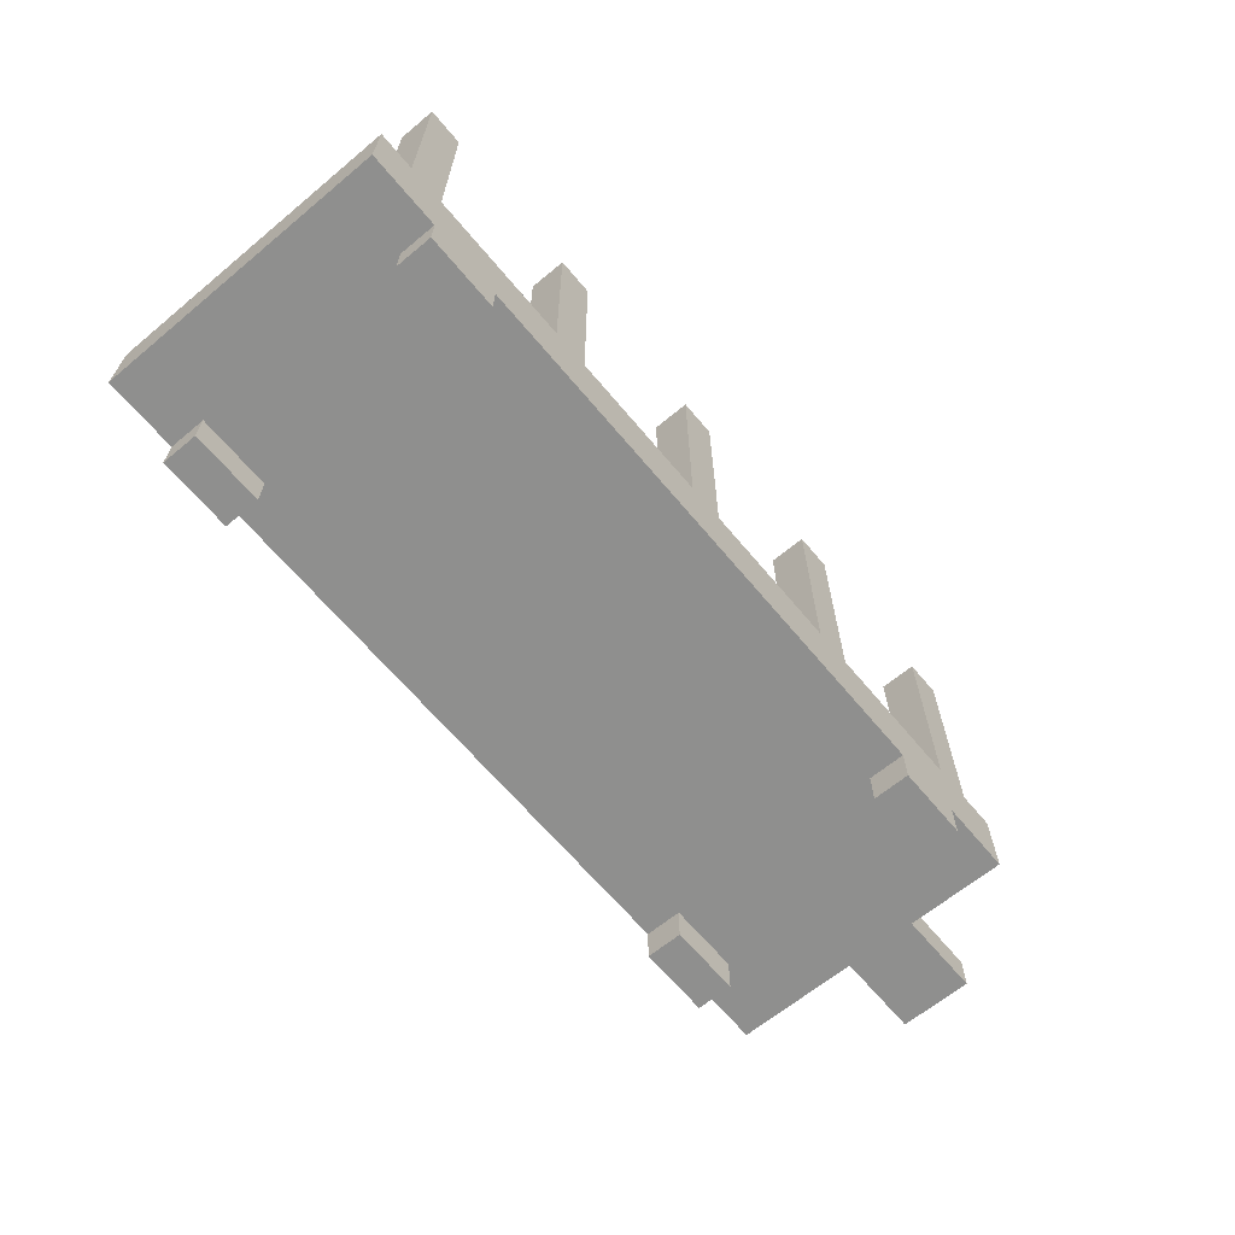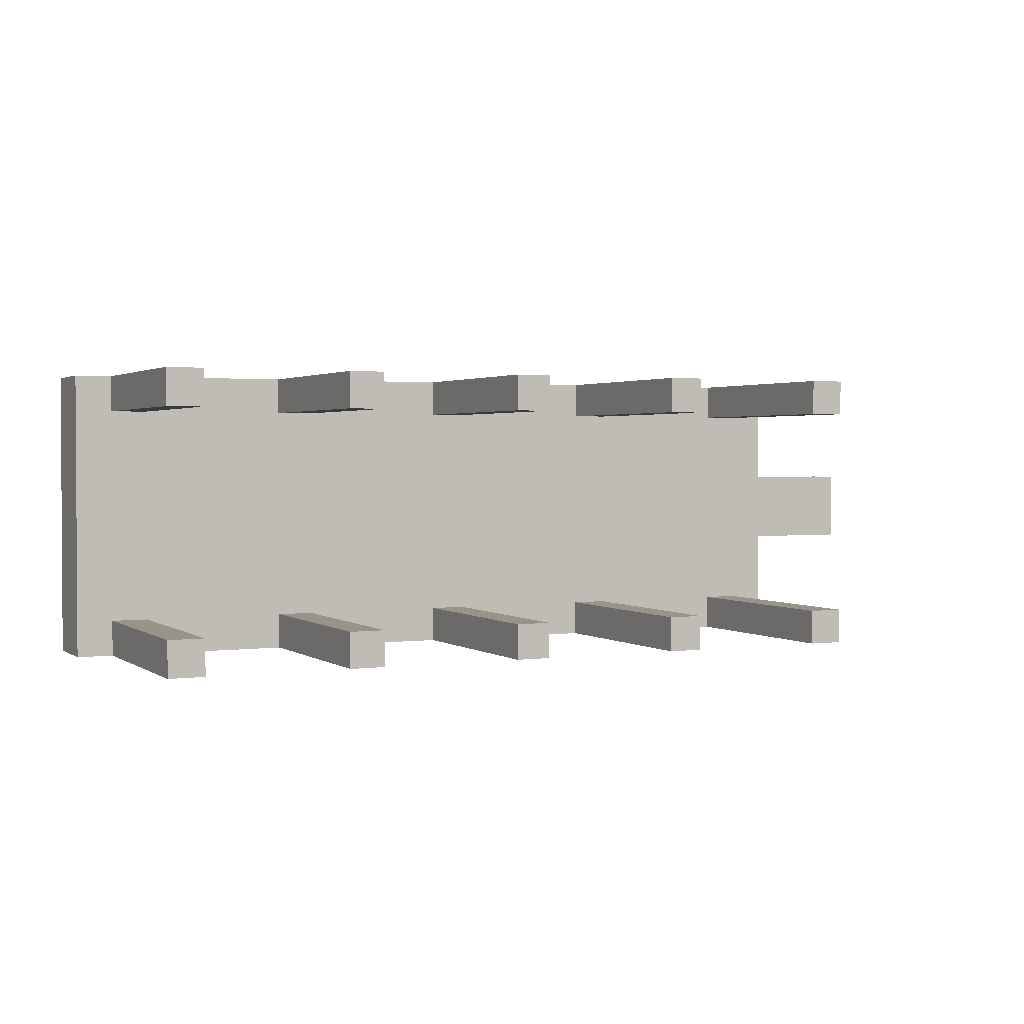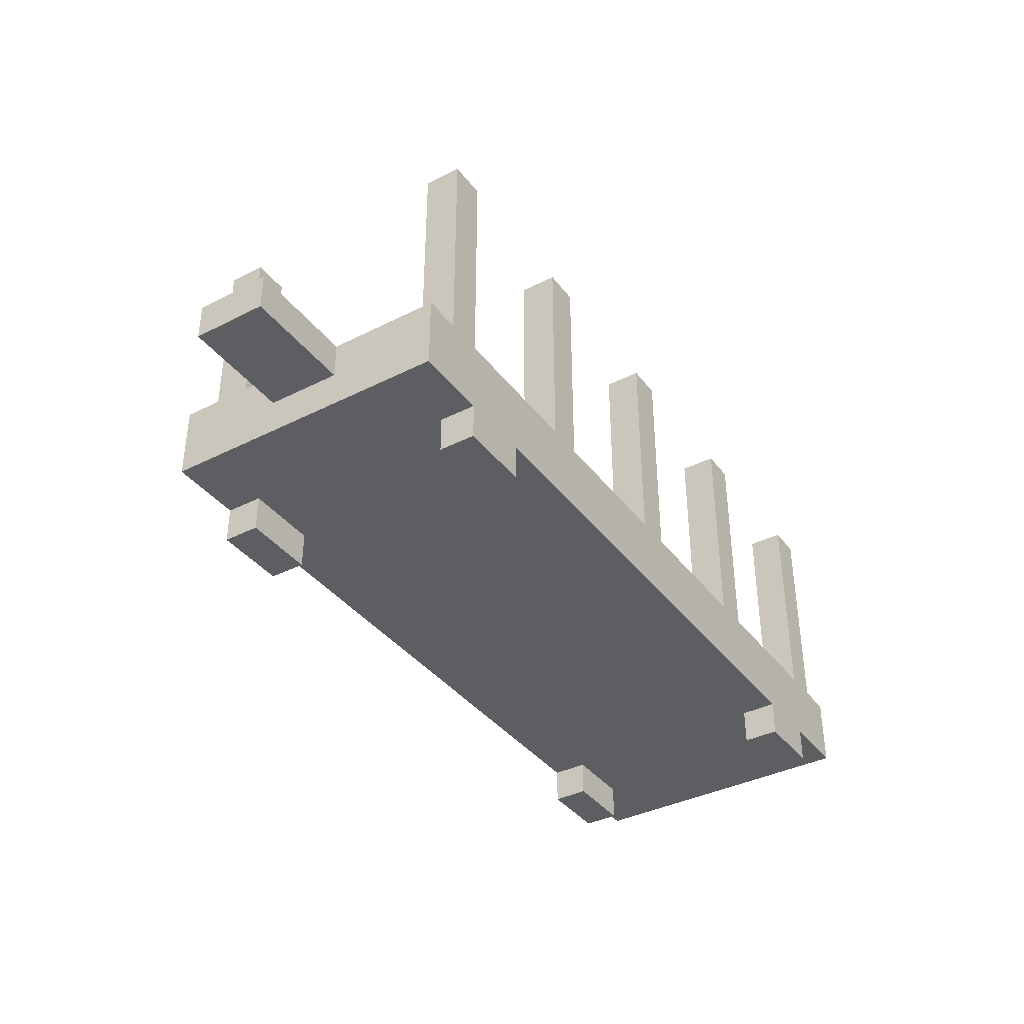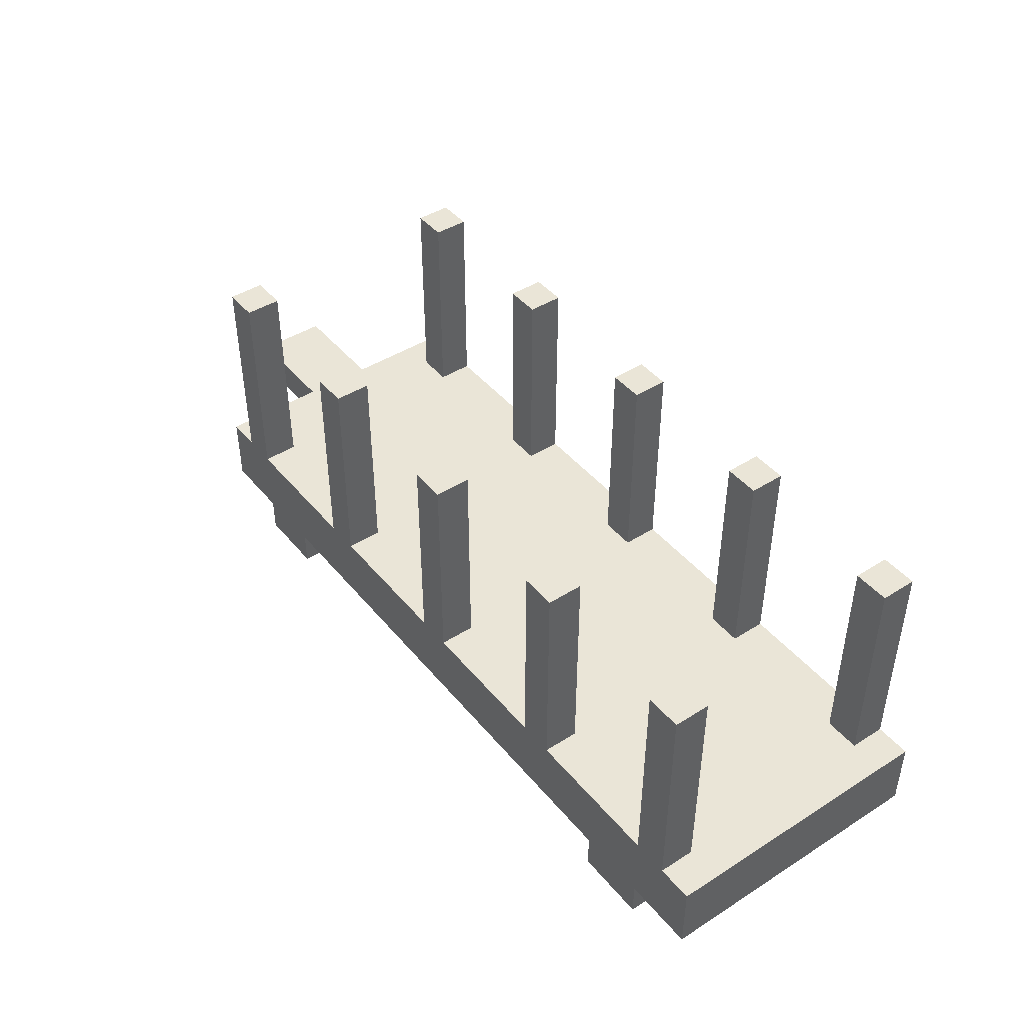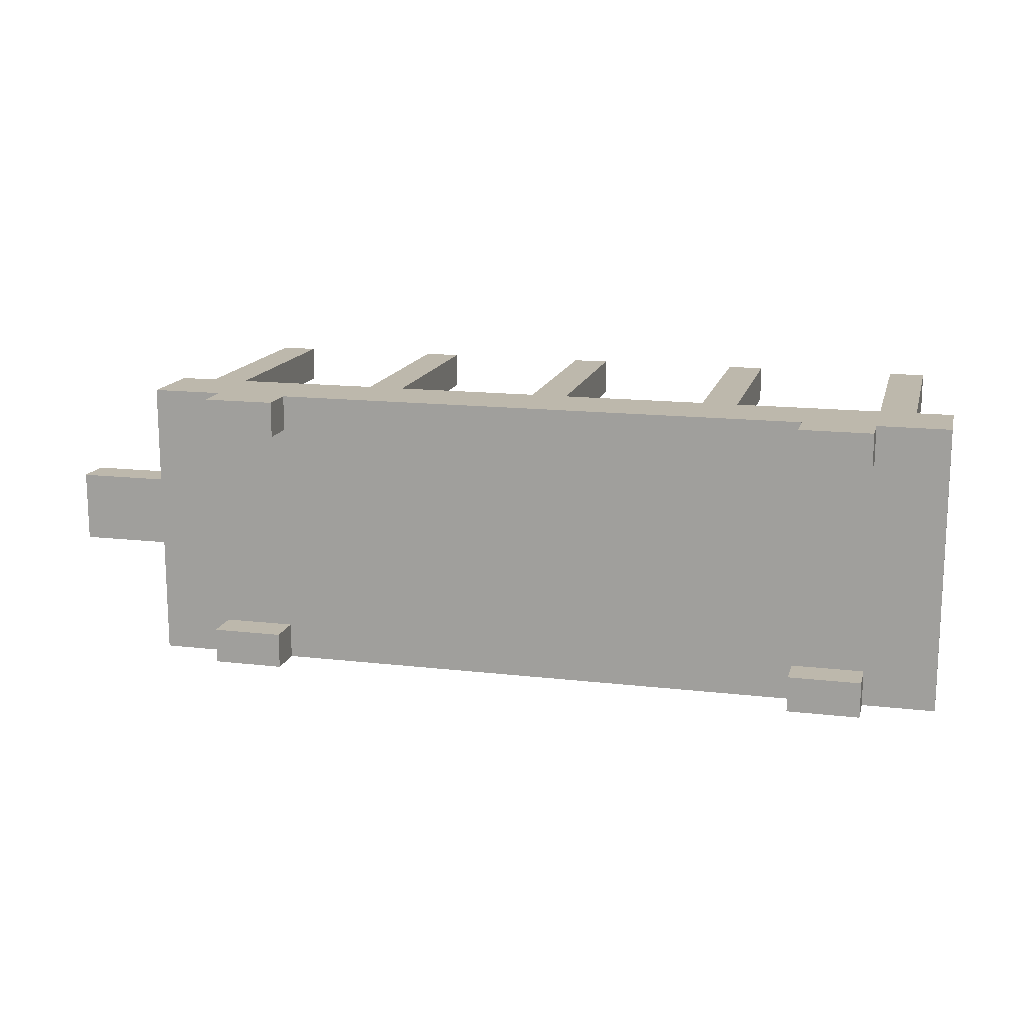
<metadata>
{"format":"obj","ext":"obj","renderer":"f3d","projection":"perspective","resolution":1024,"background":"white","views":[{"elev":-65.1,"azim":129.8,"up":"+Y"},{"elev":1.8,"azim":154.2,"up":"+Z"},{"elev":-37.9,"azim":-57.2,"up":"+Y"},{"elev":44.0,"azim":53.4,"up":"+Y"},{"elev":14.8,"azim":14.1,"up":"+Z"}]}
</metadata>
<code>
o
v 1.3 0.1 -0.4
v 1.3 0.1 0.4
v 1.3 0.2 -0.4
v 1.3 0.2 -0.2
v 1.3 0.2 0.2
v 1.3 0.2 0.4
v 1.3 0.3 -0.4
v 1.3 0.3 -0.2
v 1.3 0.3 0.2
v 1.3 0.3 0.4
v 1.2 0.3 -0.4
v 1.2 0.3 -0.3
v 1.2 0.3 0.3
v 1.2 0.3 0.4
v 1.2 0.9 -0.4
v 1.2 0.9 -0.3
v 1.2 0.9 0.3
v 1.2 0.9 0.4
v 1.1 0 -0.4
v 1.1 0 -0.3
v 1.1 0 0.3
v 1.1 0 0.4
v 1.1 0.1 -0.4
v 1.1 0.1 -0.3
v 1.1 0.1 0.3
v 1.1 0.1 0.4
v 0.7 0.3 -0.4
v 0.7 0.3 -0.3
v 0.7 0.3 0.3
v 0.7 0.3 0.4
v 0.7 0.9 -0.4
v 0.7 0.9 -0.3
v 0.7 0.9 0.3
v 0.7 0.9 0.4
v 0.2 0.3 -0.4
v 0.2 0.3 -0.3
v 0.2 0.3 0.3
v 0.2 0.3 0.4
v 0.2 0.9 -0.4
v 0.2 0.9 -0.3
v 0.2 0.9 0.3
v 0.2 0.9 0.4
v -0.3 0.3 -0.4
v -0.3 0.3 -0.3
v -0.3 0.3 0.3
v -0.3 0.3 0.4
v -0.3 0.9 -0.4
v -0.3 0.9 -0.3
v -0.3 0.9 0.3
v -0.3 0.9 0.4
v -0.6 0 -0.4
v -0.6 0 -0.3
v -0.6 0 0.3
v -0.6 0 0.4
v -0.6 0.1 -0.4
v -0.6 0.1 -0.3
v -0.6 0.1 0.3
v -0.6 0.1 0.4
v -0.8 0.3 -0.4
v -0.8 0.3 -0.3
v -0.8 0.3 0.3
v -0.8 0.3 0.4
v -0.8 0.9 -0.4
v -0.8 0.9 -0.3
v -0.8 0.9 0.3
v -0.8 0.9 0.4
v 1.1 0.3 -0.4
v 1.1 0.3 -0.3
v 1.1 0.3 0.3
v 1.1 0.3 0.4
v 1.1 0.9 -0.4
v 1.1 0.9 -0.3
v 1.1 0.9 0.3
v 1.1 0.9 0.4
v 0.9 0 -0.4
v 0.9 0 -0.3
v 0.9 0 0.3
v 0.9 0 0.4
v 0.9 0.1 -0.4
v 0.9 0.1 -0.3
v 0.9 0.1 0.3
v 0.9 0.1 0.4
v 0.6 0.3 -0.4
v 0.6 0.3 -0.3
v 0.6 0.3 0.3
v 0.6 0.3 0.4
v 0.6 0.9 -0.4
v 0.6 0.9 -0.3
v 0.6 0.9 0.3
v 0.6 0.9 0.4
v 0.1 0.3 -0.4
v 0.1 0.3 -0.3
v 0.1 0.3 0.3
v 0.1 0.3 0.4
v 0.1 0.9 -0.4
v 0.1 0.9 -0.3
v 0.1 0.9 0.3
v 0.1 0.9 0.4
v -0.4 0.3 -0.4
v -0.4 0.3 -0.3
v -0.4 0.3 0.3
v -0.4 0.3 0.4
v -0.4 0.9 -0.4
v -0.4 0.9 -0.3
v -0.4 0.9 0.3
v -0.4 0.9 0.4
v -0.8 0 -0.4
v -0.8 0 -0.3
v -0.8 0 0.3
v -0.8 0 0.4
v -0.8 0.1 -0.4
v -0.8 0.1 -0.3
v -0.8 0.1 0.3
v -0.8 0.1 0.4
v -0.9 0.3 -0.4
v -0.9 0.3 -0.3
v -0.9 0.3 0.3
v -0.9 0.3 0.4
v -0.9 0.9 -0.4
v -0.9 0.9 -0.3
v -0.9 0.9 0.3
v -0.9 0.9 0.4
v -1 0.1 -0.4
v -1 0.1 0.4
v -1 0.2 -0.4
v -1 0.2 -0.1
v -1 0.2 0.1
v -1 0.2 0.4
v -1 0.3 -0.4
v -1 0.3 -0.1
v -1 0.3 0.1
v -1 0.3 0.4
v -1.3 0.2 -0.1
v -1.3 0.2 0.1
v -1.3 0.3 -0.1
v -1.3 0.3 0.1
v 1.3 0.1 -0.4
v 1.3 0.2 -0.4
v 1.3 0.3 -0.4
v 1.2 0.2 -0.4
v 1.2 0.3 -0.4
v 1.2 0.9 -0.4
v 1.1 0 -0.4
v 1.1 0.1 -0.4
v 1.1 0.2 -0.4
v 1.1 0.3 -0.4
v 1.1 0.9 -0.4
v 0.9 0 -0.4
v 0.9 0.1 -0.4
v 0.9 0.2 -0.4
v 0.7 0.3 -0.4
v 0.7 0.9 -0.4
v 0.6 0.3 -0.4
v 0.6 0.9 -0.4
v 0.2 0.3 -0.4
v 0.2 0.9 -0.4
v 0.1 0.3 -0.4
v 0.1 0.9 -0.4
v -0.3 0.3 -0.4
v -0.3 0.9 -0.4
v -0.4 0.3 -0.4
v -0.4 0.9 -0.4
v -0.6 0 -0.4
v -0.6 0.1 -0.4
v -0.6 0.2 -0.4
v -0.8 0 -0.4
v -0.8 0.1 -0.4
v -0.8 0.2 -0.4
v -0.8 0.3 -0.4
v -0.8 0.9 -0.4
v -0.9 0.3 -0.4
v -0.9 0.9 -0.4
v -1 0.1 -0.4
v -1 0.2 -0.4
v -1 0.3 -0.4
v -1 0.2 -0.1
v -1 0.3 -0.1
v -1.3 0.2 -0.1
v -1.3 0.3 -0.1
v 1.2 0.3 0.3
v 1.2 0.9 0.3
v 1.1 0 0.3
v 1.1 0.1 0.3
v 1.1 0.3 0.3
v 1.1 0.9 0.3
v 0.9 0 0.3
v 0.9 0.1 0.3
v 0.7 0.3 0.3
v 0.7 0.9 0.3
v 0.6 0.3 0.3
v 0.6 0.9 0.3
v 0.2 0.3 0.3
v 0.2 0.9 0.3
v 0.1 0.3 0.3
v 0.1 0.9 0.3
v -0.3 0.3 0.3
v -0.3 0.9 0.3
v -0.4 0.3 0.3
v -0.4 0.9 0.3
v -0.6 0 0.3
v -0.6 0.1 0.3
v -0.8 0 0.3
v -0.8 0.1 0.3
v -0.8 0.3 0.3
v -0.8 0.9 0.3
v -0.9 0.3 0.3
v -0.9 0.9 0.3
v 1.2 0.3 -0.3
v 1.2 0.9 -0.3
v 1.1 0 -0.3
v 1.1 0.1 -0.3
v 1.1 0.3 -0.3
v 1.1 0.9 -0.3
v 0.9 0 -0.3
v 0.9 0.1 -0.3
v 0.7 0.3 -0.3
v 0.7 0.9 -0.3
v 0.6 0.3 -0.3
v 0.6 0.9 -0.3
v 0.2 0.3 -0.3
v 0.2 0.9 -0.3
v 0.1 0.3 -0.3
v 0.1 0.9 -0.3
v -0.3 0.3 -0.3
v -0.3 0.9 -0.3
v -0.4 0.3 -0.3
v -0.4 0.9 -0.3
v -0.6 0 -0.3
v -0.6 0.1 -0.3
v -0.8 0 -0.3
v -0.8 0.1 -0.3
v -0.8 0.3 -0.3
v -0.8 0.9 -0.3
v -0.9 0.3 -0.3
v -0.9 0.9 -0.3
v -1 0.2 0.1
v -1 0.3 0.1
v -1.3 0.2 0.1
v -1.3 0.3 0.1
v 1.3 0.1 0.4
v 1.3 0.2 0.4
v 1.3 0.3 0.4
v 1.2 0.2 0.4
v 1.2 0.3 0.4
v 1.2 0.9 0.4
v 1.1 0 0.4
v 1.1 0.1 0.4
v 1.1 0.2 0.4
v 1.1 0.3 0.4
v 1.1 0.9 0.4
v 0.9 0 0.4
v 0.9 0.1 0.4
v 0.9 0.2 0.4
v 0.7 0.3 0.4
v 0.7 0.9 0.4
v 0.6 0.3 0.4
v 0.6 0.9 0.4
v 0.2 0.3 0.4
v 0.2 0.9 0.4
v 0.1 0.3 0.4
v 0.1 0.9 0.4
v -0.3 0.3 0.4
v -0.3 0.9 0.4
v -0.4 0.3 0.4
v -0.4 0.9 0.4
v -0.6 0 0.4
v -0.6 0.1 0.4
v -0.6 0.2 0.4
v -0.8 0 0.4
v -0.8 0.1 0.4
v -0.8 0.2 0.4
v -0.8 0.3 0.4
v -0.8 0.9 0.4
v -0.9 0.3 0.4
v -0.9 0.9 0.4
v -1 0.1 0.4
v -1 0.2 0.4
v -1 0.3 0.4
v 1.1 0 -0.4
v 0.9 0 -0.4
v -0.6 0 -0.4
v -0.8 0 -0.4
v 1.1 0 -0.3
v 0.9 0 -0.3
v -0.6 0 -0.3
v -0.8 0 -0.3
v 1.1 0 0.3
v 0.9 0 0.3
v -0.6 0 0.3
v -0.8 0 0.3
v 1.1 0 0.4
v 0.9 0 0.4
v -0.6 0 0.4
v -0.8 0 0.4
v 1.3 0.1 -0.4
v 1.1 0.1 -0.4
v 0.9 0.1 -0.4
v -0.6 0.1 -0.4
v -0.8 0.1 -0.4
v -1 0.1 -0.4
v 1.1 0.1 -0.3
v 0.9 0.1 -0.3
v -0.6 0.1 -0.3
v -0.8 0.1 -0.3
v 1.1 0.1 0.3
v 0.9 0.1 0.3
v -0.6 0.1 0.3
v -0.8 0.1 0.3
v 1.3 0.1 0.4
v 1.1 0.1 0.4
v 0.9 0.1 0.4
v -0.6 0.1 0.4
v -0.8 0.1 0.4
v -1 0.1 0.4
v -1 0.2 -0.1
v -1.3 0.2 -0.1
v -1 0.2 0.1
v -1.3 0.2 0.1
v 1.3 0.3 -0.4
v 1.2 0.3 -0.4
v 1.1 0.3 -0.4
v 0.7 0.3 -0.4
v 0.6 0.3 -0.4
v 0.2 0.3 -0.4
v 0.1 0.3 -0.4
v -0.3 0.3 -0.4
v -0.4 0.3 -0.4
v -0.8 0.3 -0.4
v -0.9 0.3 -0.4
v -1 0.3 -0.4
v 1.2 0.3 -0.3
v 1.1 0.3 -0.3
v 0.7 0.3 -0.3
v 0.6 0.3 -0.3
v 0.2 0.3 -0.3
v 0.1 0.3 -0.3
v -0.3 0.3 -0.3
v -0.4 0.3 -0.3
v -0.8 0.3 -0.3
v -0.9 0.3 -0.3
v 1.3 0.3 -0.2
v 1.2 0.3 -0.2
v -1 0.3 -0.1
v -1.3 0.3 -0.1
v -1 0.3 0.1
v -1.3 0.3 0.1
v 1.3 0.3 0.2
v 1.2 0.3 0.2
v 1.2 0.3 0.3
v 1.1 0.3 0.3
v 0.7 0.3 0.3
v 0.6 0.3 0.3
v 0.2 0.3 0.3
v 0.1 0.3 0.3
v -0.3 0.3 0.3
v -0.4 0.3 0.3
v -0.8 0.3 0.3
v -0.9 0.3 0.3
v 1.3 0.3 0.4
v 1.2 0.3 0.4
v 1.1 0.3 0.4
v 0.7 0.3 0.4
v 0.6 0.3 0.4
v 0.2 0.3 0.4
v 0.1 0.3 0.4
v -0.3 0.3 0.4
v -0.4 0.3 0.4
v -0.8 0.3 0.4
v -0.9 0.3 0.4
v -1 0.3 0.4
v 1.2 0.9 -0.4
v 1.1 0.9 -0.4
v 0.7 0.9 -0.4
v 0.6 0.9 -0.4
v 0.2 0.9 -0.4
v 0.1 0.9 -0.4
v -0.3 0.9 -0.4
v -0.4 0.9 -0.4
v -0.8 0.9 -0.4
v -0.9 0.9 -0.4
v 1.2 0.9 -0.3
v 1.1 0.9 -0.3
v 0.7 0.9 -0.3
v 0.6 0.9 -0.3
v 0.2 0.9 -0.3
v 0.1 0.9 -0.3
v -0.3 0.9 -0.3
v -0.4 0.9 -0.3
v -0.8 0.9 -0.3
v -0.9 0.9 -0.3
v 1.2 0.9 0.3
v 1.1 0.9 0.3
v 0.7 0.9 0.3
v 0.6 0.9 0.3
v 0.2 0.9 0.3
v 0.1 0.9 0.3
v -0.3 0.9 0.3
v -0.4 0.9 0.3
v -0.8 0.9 0.3
v -0.9 0.9 0.3
v 1.2 0.9 0.4
v 1.1 0.9 0.4
v 0.7 0.9 0.4
v 0.6 0.9 0.4
v 0.2 0.9 0.4
v 0.1 0.9 0.4
v -0.3 0.9 0.4
v -0.4 0.9 0.4
v -0.8 0.9 0.4
v -0.9 0.9 0.4
f 3 2 1
f 4 2 3
f 5 2 4
f 6 2 5
f 7 4 3
f 8 5 4
f 8 4 7
f 9 6 5
f 9 5 8
f 10 6 9
f 15 12 11
f 16 12 15
f 17 14 13
f 18 14 17
f 23 20 19
f 24 20 23
f 25 22 21
f 26 22 25
f 31 28 27
f 32 28 31
f 33 30 29
f 34 30 33
f 39 36 35
f 40 36 39
f 41 38 37
f 42 38 41
f 47 44 43
f 48 44 47
f 49 46 45
f 50 46 49
f 55 52 51
f 56 52 55
f 57 54 53
f 58 54 57
f 63 60 59
f 64 60 63
f 65 62 61
f 66 62 65
f 67 68 71
f 71 68 72
f 69 70 73
f 73 70 74
f 75 76 79
f 79 76 80
f 77 78 81
f 81 78 82
f 83 84 87
f 87 84 88
f 85 86 89
f 89 86 90
f 91 92 95
f 95 92 96
f 93 94 97
f 97 94 98
f 99 100 103
f 103 100 104
f 101 102 105
f 105 102 106
f 107 108 111
f 111 108 112
f 109 110 113
f 113 110 114
f 115 116 119
f 119 116 120
f 117 118 121
f 121 118 122
f 123 124 125
f 125 124 126
f 126 124 127
f 127 124 128
f 125 126 129
f 129 126 130
f 127 128 131
f 131 128 132
f 133 134 135
f 135 134 136
f 140 138 137
f 140 139 138
f 141 139 140
f 144 140 137
f 145 141 140
f 145 140 144
f 146 142 141
f 146 141 145
f 147 142 146
f 148 145 144
f 148 144 143
f 149 145 148
f 150 146 145
f 150 145 149
f 151 146 150
f 153 151 150
f 153 152 151
f 154 152 153
f 155 153 150
f 157 155 150
f 157 156 155
f 158 156 157
f 159 157 150
f 161 159 150
f 161 160 159
f 162 160 161
f 164 150 149
f 165 161 150
f 165 150 164
f 166 164 163
f 166 165 164
f 167 165 166
f 168 161 165
f 168 165 167
f 169 161 168
f 171 170 169
f 171 169 168
f 172 170 171
f 173 168 167
f 174 171 168
f 174 168 173
f 175 171 174
f 178 177 176
f 179 177 178
f 184 181 180
f 185 181 184
f 186 183 182
f 187 183 186
f 190 189 188
f 191 189 190
f 194 193 192
f 195 193 194
f 198 197 196
f 199 197 198
f 202 201 200
f 203 201 202
f 206 205 204
f 207 205 206
f 208 209 212
f 212 209 213
f 210 211 214
f 214 211 215
f 216 217 218
f 218 217 219
f 220 221 222
f 222 221 223
f 224 225 226
f 226 225 227
f 228 229 230
f 230 229 231
f 232 233 234
f 234 233 235
f 236 237 238
f 238 237 239
f 240 241 243
f 241 242 243
f 243 242 244
f 240 243 247
f 243 244 248
f 247 243 248
f 244 245 249
f 248 244 249
f 249 245 250
f 247 248 251
f 246 247 251
f 251 248 252
f 248 249 253
f 252 248 253
f 253 249 254
f 253 254 256
f 254 255 256
f 256 255 257
f 253 256 258
f 253 258 260
f 258 259 260
f 260 259 261
f 253 260 262
f 253 262 264
f 262 263 264
f 264 263 265
f 252 253 267
f 253 264 268
f 267 253 268
f 266 267 269
f 267 268 269
f 269 268 270
f 268 264 271
f 270 268 271
f 271 264 272
f 272 273 274
f 271 272 274
f 274 273 275
f 270 271 276
f 271 274 277
f 276 271 277
f 277 274 278
f 283 280 279
f 284 280 283
f 285 282 281
f 286 282 285
f 291 288 287
f 292 288 291
f 293 290 289
f 294 290 293
f 301 296 295
f 302 298 297
f 303 298 302
f 304 300 299
f 305 303 302
f 305 304 303
f 305 301 295
f 305 302 301
f 306 304 305
f 307 304 306
f 308 300 304
f 308 304 307
f 309 305 295
f 310 305 309
f 311 307 306
f 312 307 311
f 313 300 308
f 314 300 313
f 317 316 315
f 318 316 317
f 319 320 331
f 321 322 332
f 332 322 333
f 323 324 334
f 334 324 335
f 325 326 336
f 336 326 337
f 327 328 338
f 338 328 339
f 329 330 340
f 319 331 341
f 338 339 342
f 341 331 342
f 339 340 342
f 332 333 342
f 334 335 342
f 337 338 342
f 336 337 342
f 335 336 342
f 331 332 342
f 333 334 342
f 340 330 343
f 342 340 343
f 341 342 343
f 341 343 345
f 343 344 345
f 345 344 346
f 341 345 347
f 347 345 348
f 347 348 349
f 348 345 349
f 349 345 350
f 350 345 351
f 351 345 352
f 352 345 353
f 353 345 354
f 354 345 355
f 355 345 356
f 356 345 357
f 357 345 358
f 347 349 359
f 359 349 360
f 350 351 361
f 361 351 362
f 352 353 363
f 363 353 364
f 354 355 365
f 365 355 366
f 356 357 367
f 367 357 368
f 358 345 369
f 369 345 370
f 371 372 381
f 381 372 382
f 373 374 383
f 383 374 384
f 375 376 385
f 385 376 386
f 377 378 387
f 387 378 388
f 379 380 389
f 389 380 390
f 391 392 401
f 401 392 402
f 393 394 403
f 403 394 404
f 395 396 405
f 405 396 406
f 397 398 407
f 407 398 408
f 399 400 409
f 409 400 410

</code>
